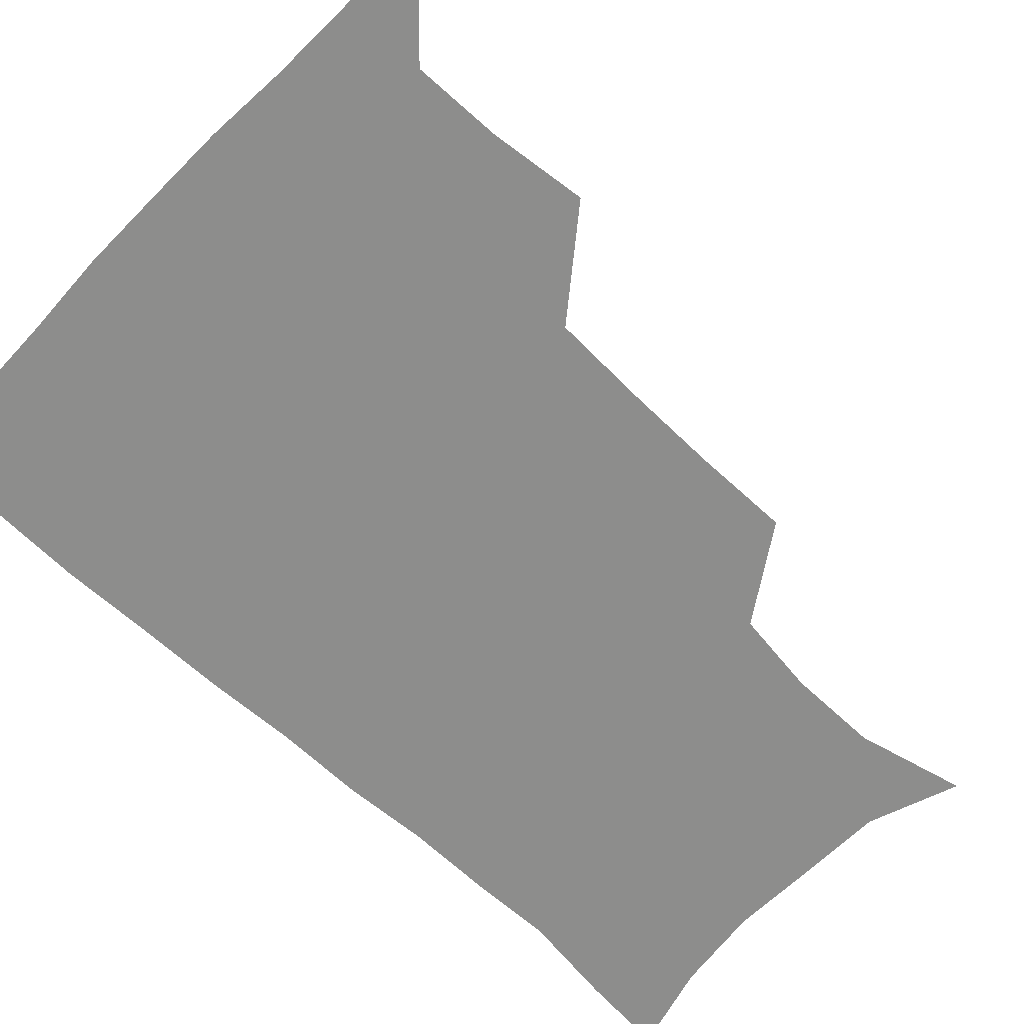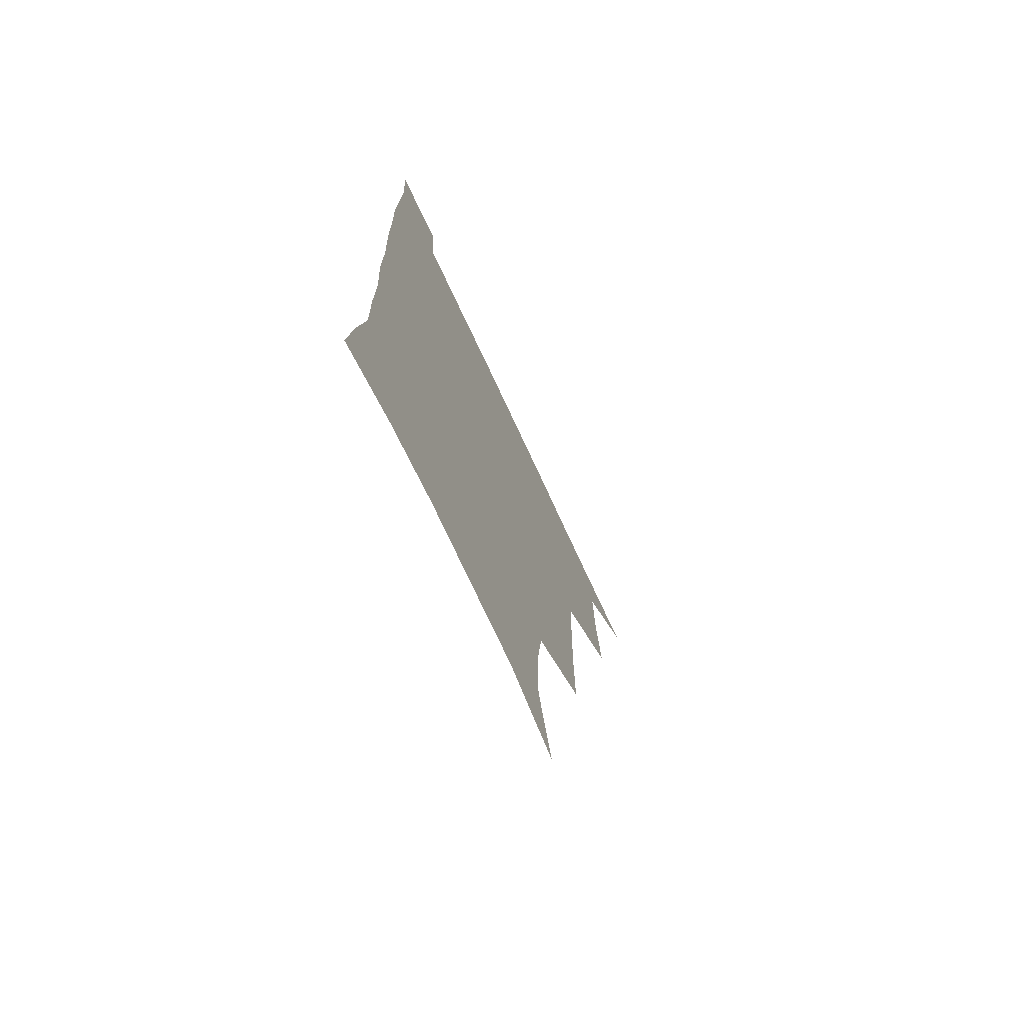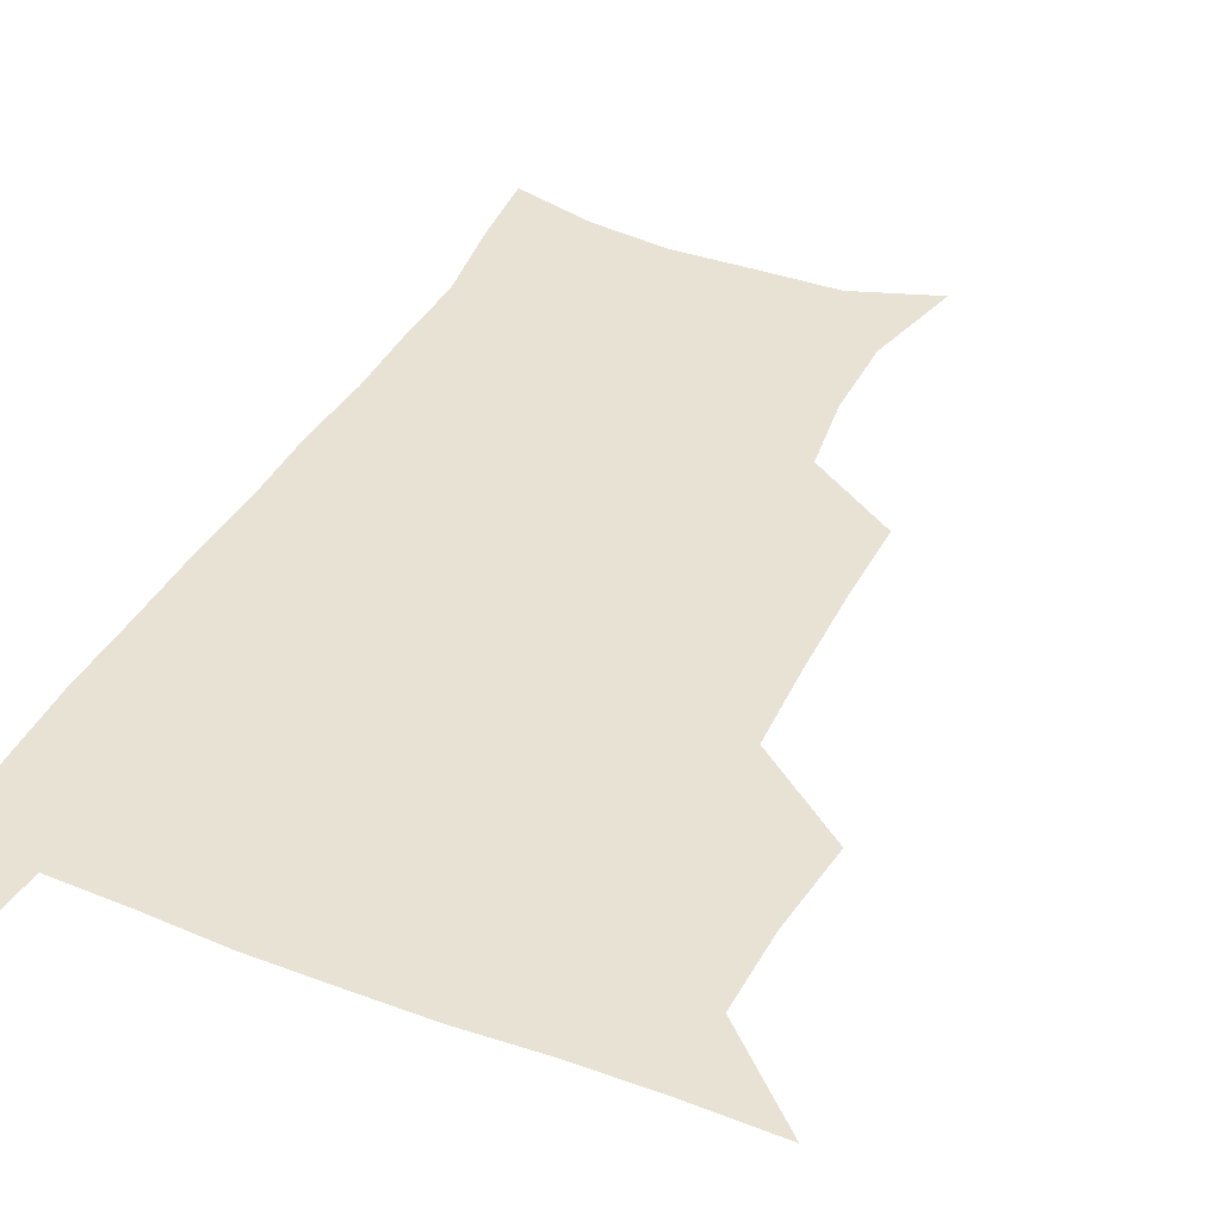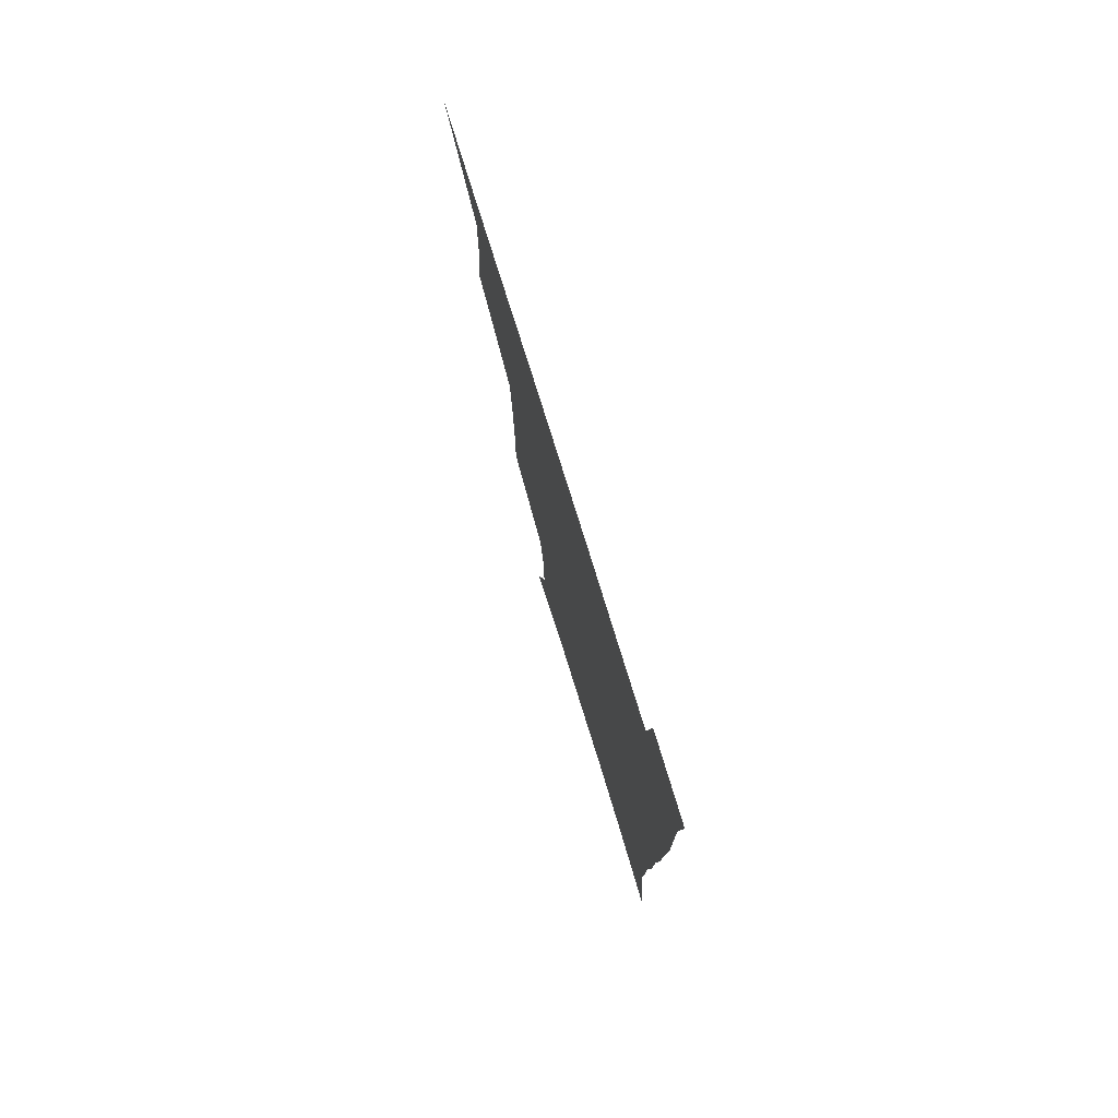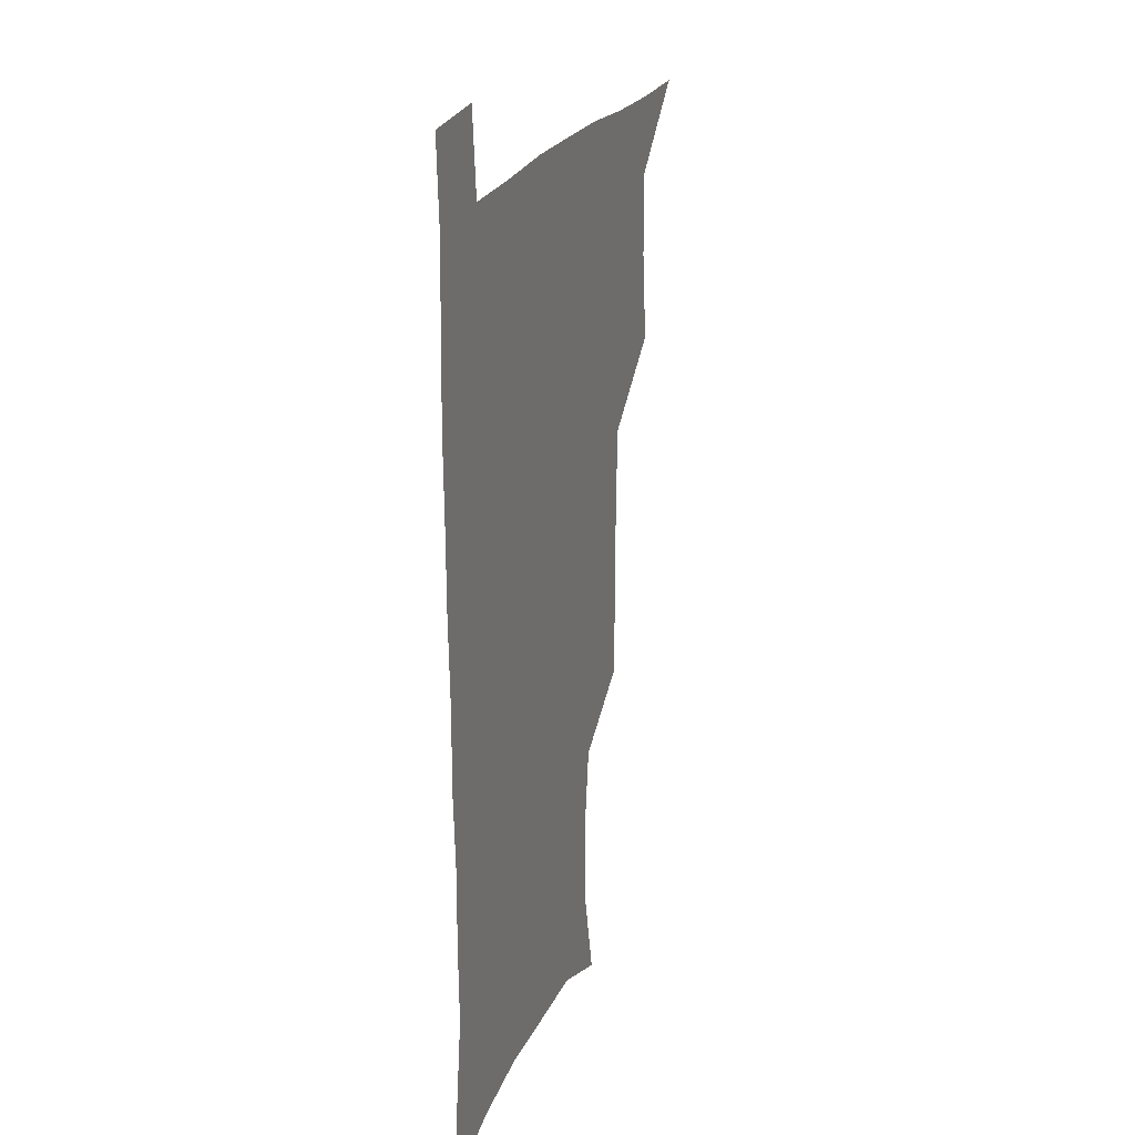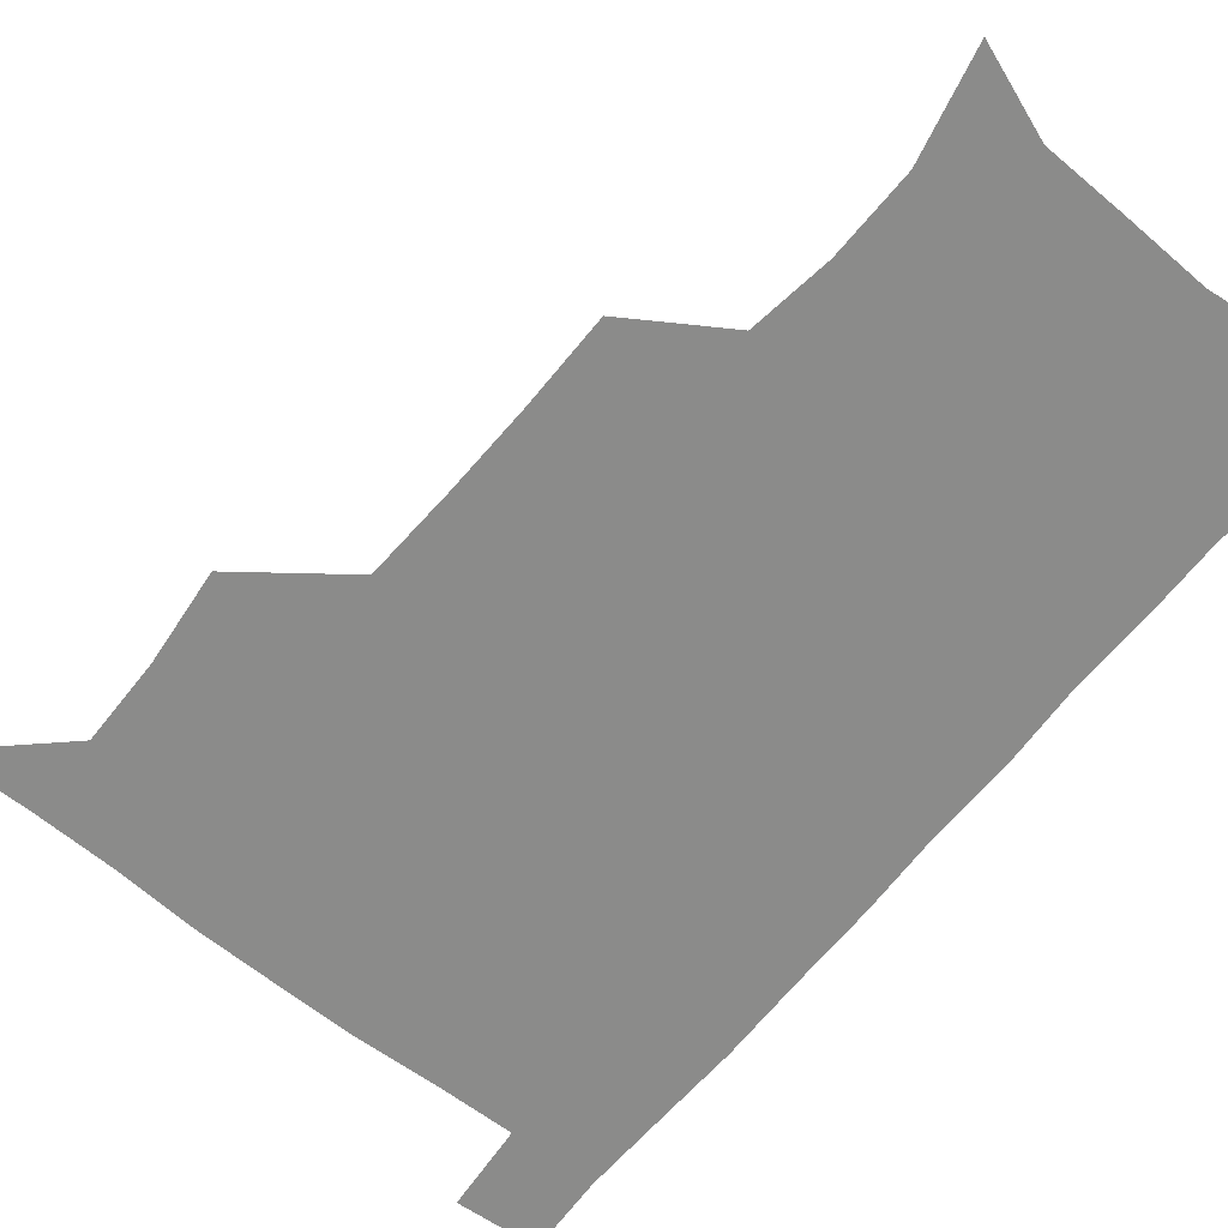
<metadata>
{"format":"obj","ext":"obj","renderer":"f3d","projection":"perspective","resolution":1024,"background":"white","views":[{"elev":-64.5,"azim":-133.6,"up":"+Z"},{"elev":-73.3,"azim":114.9,"up":"+Y"},{"elev":40.0,"azim":-154.7,"up":"+Z"},{"elev":78.8,"azim":72.7,"up":"+Y"},{"elev":22.5,"azim":108.7,"up":"+Y"},{"elev":-63.7,"azim":-39.2,"up":"+Z"}]}
</metadata>
<code>
v 479.7 539.1 0
v 507.1 443.9 0
v 510.8 477.9 0
v 511.5 509 0
v 512.4 538.8 0
v 543.5 317 0
v 543.8 350.9 0
v 543.2 383.8 0
v 541.9 416.9 0
v 542.7 449.9 0
v 544.7 481.3 0
v 543.7 510.3 0
v 542.4 539.5 0
v 571 196.7 0
v 580.2 234.9 0
v 580.1 266.5 0
v 576.2 295.8 0
v 576.9 332.7 0
v 576.1 363.7 0
v 575.2 394.3 0
v 574.8 424.6 0
v 574.6 454.2 0
v 574.9 483 0
v 574.4 510.8 0
v 571.5 541.4 0
v 602.4 208.2 0
v 606.4 242.8 0
v 605.7 273.6 0
v 604.6 306.1 0
v 604.8 339.9 0
v 603.6 368.1 0
v 603.9 399.7 0
v 603.3 427.5 0
v 603.1 455.7 0
v 603.2 483.8 0
v 602.7 511.6 0
v 600.9 541.7 0
v 632.1 208.9 0
v 632.7 246 0
v 631.9 277.6 0
v 631 309.5 0
v 630.6 340.2 0
v 630.4 369.3 0
v 630.4 398.9 0
v 630.5 428.7 0
v 630.7 456.5 0
v 631 484 0
v 631.1 511.6 0
v 629.9 541.9 0
v 662.6 210.1 0
v 659.5 245.1 0
v 658 277.2 0
v 657 308.8 0
v 656.5 339.8 0
v 656.7 369.1 0
v 657.3 397.7 0
v 657.7 426.8 0
v 658.4 455.2 0
v 658.5 484.2 0
v 659.2 512 0
v 659.9 540.4 0
v 692.8 206.5 0
v 687.3 241.4 0
v 684.8 273.1 0
v 683.4 304.7 0
v 683.3 334.8 0
v 684.5 363.7 0
v 685 393.6 0
v 685.8 423.3 0
v 686.7 452.7 0
v 686.8 482.5 0
v 687.6 511.2 0
v 688.7 539.6 0
v 691.8 570.8 0
v 723.6 198 0
v 720.9 227.8 0
v 716.5 260.5 0
v 717.3 289.2 0
v 717.1 320 0
v 719 349.6 0
v 718.8 381.5 0
v 720.2 412.5 0
v 720.6 444.4 0
v 721.4 475.8 0
v 720.5 507.7 0
v 719.7 538.7 0
v 721.6 568.5 0
f 4 5 1
f 9 10 2
f 2 10 3
f 10 11 3
f 3 11 4
f 11 12 4
f 4 12 5
f 12 13 5
f 17 18 6
f 6 18 7
f 18 19 7
f 7 19 8
f 19 20 8
f 8 20 9
f 20 21 9
f 9 21 10
f 21 22 10
f 10 22 11
f 22 23 11
f 11 23 12
f 23 24 12
f 12 24 13
f 24 25 13
f 14 26 15
f 26 27 15
f 15 27 16
f 27 28 16
f 16 28 17
f 28 29 17
f 17 29 18
f 29 30 18
f 18 30 19
f 30 31 19
f 19 31 20
f 31 32 20
f 20 32 21
f 32 33 21
f 21 33 22
f 33 34 22
f 22 34 23
f 34 35 23
f 23 35 24
f 35 36 24
f 24 36 25
f 36 37 25
f 26 38 27
f 38 39 27
f 27 39 28
f 39 40 28
f 28 40 29
f 40 41 29
f 29 41 30
f 41 42 30
f 30 42 31
f 42 43 31
f 31 43 32
f 43 44 32
f 32 44 33
f 44 45 33
f 33 45 34
f 45 46 34
f 34 46 35
f 46 47 35
f 35 47 36
f 47 48 36
f 36 48 37
f 48 49 37
f 38 50 39
f 50 51 39
f 39 51 40
f 51 52 40
f 40 52 41
f 52 53 41
f 41 53 42
f 53 54 42
f 42 54 43
f 54 55 43
f 43 55 44
f 55 56 44
f 44 56 45
f 56 57 45
f 45 57 46
f 57 58 46
f 46 58 47
f 58 59 47
f 47 59 48
f 59 60 48
f 48 60 49
f 60 61 49
f 50 62 51
f 62 63 51
f 51 63 52
f 63 64 52
f 52 64 53
f 64 65 53
f 53 65 54
f 65 66 54
f 54 66 55
f 66 67 55
f 55 67 56
f 67 68 56
f 56 68 57
f 68 69 57
f 57 69 58
f 69 70 58
f 58 70 59
f 70 71 59
f 59 71 60
f 71 72 60
f 60 72 61
f 72 73 61
f 62 75 63
f 75 76 63
f 63 76 64
f 76 77 64
f 64 77 65
f 77 78 65
f 65 78 66
f 78 79 66
f 66 79 67
f 79 80 67
f 67 80 68
f 80 81 68
f 68 81 69
f 81 82 69
f 69 82 70
f 82 83 70
f 70 83 71
f 83 84 71
f 71 84 72
f 84 85 72
f 72 85 73
f 85 86 73
f 73 86 74
f 86 87 74

</code>
